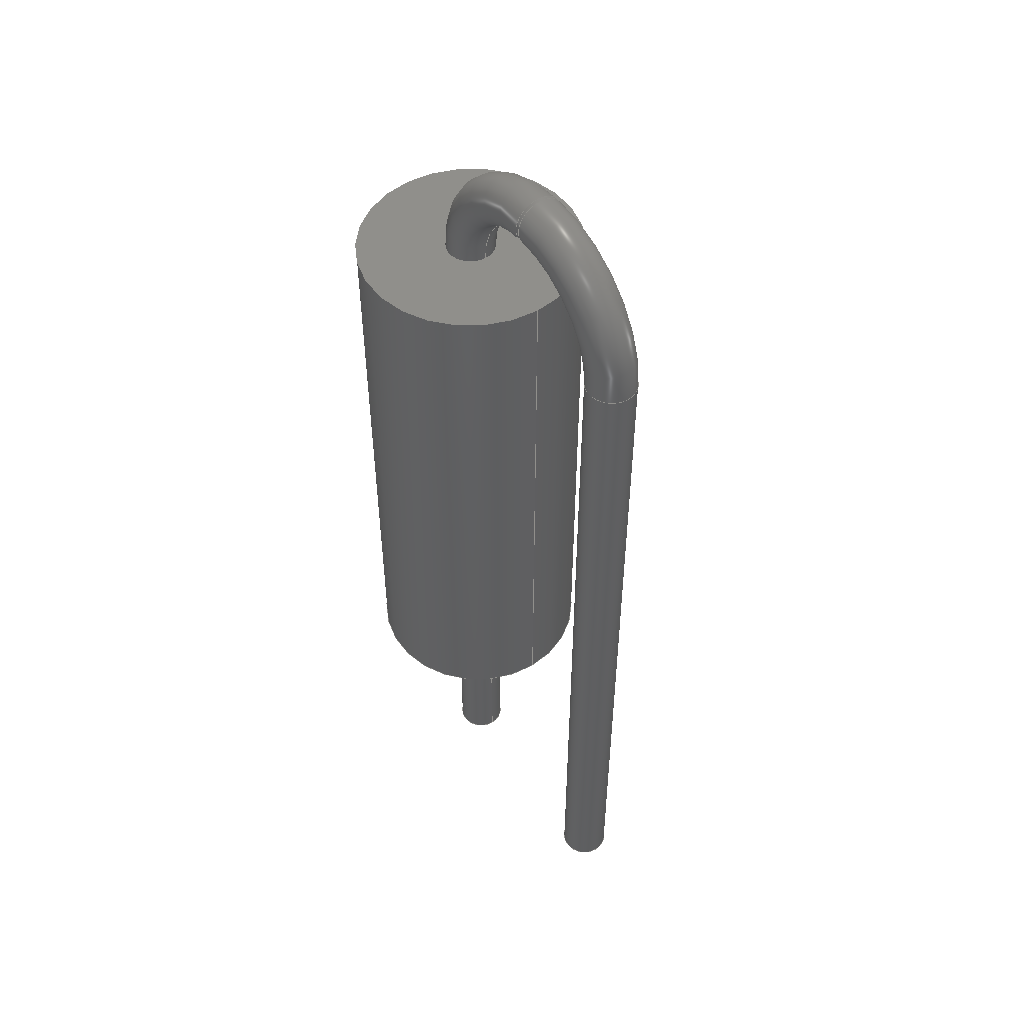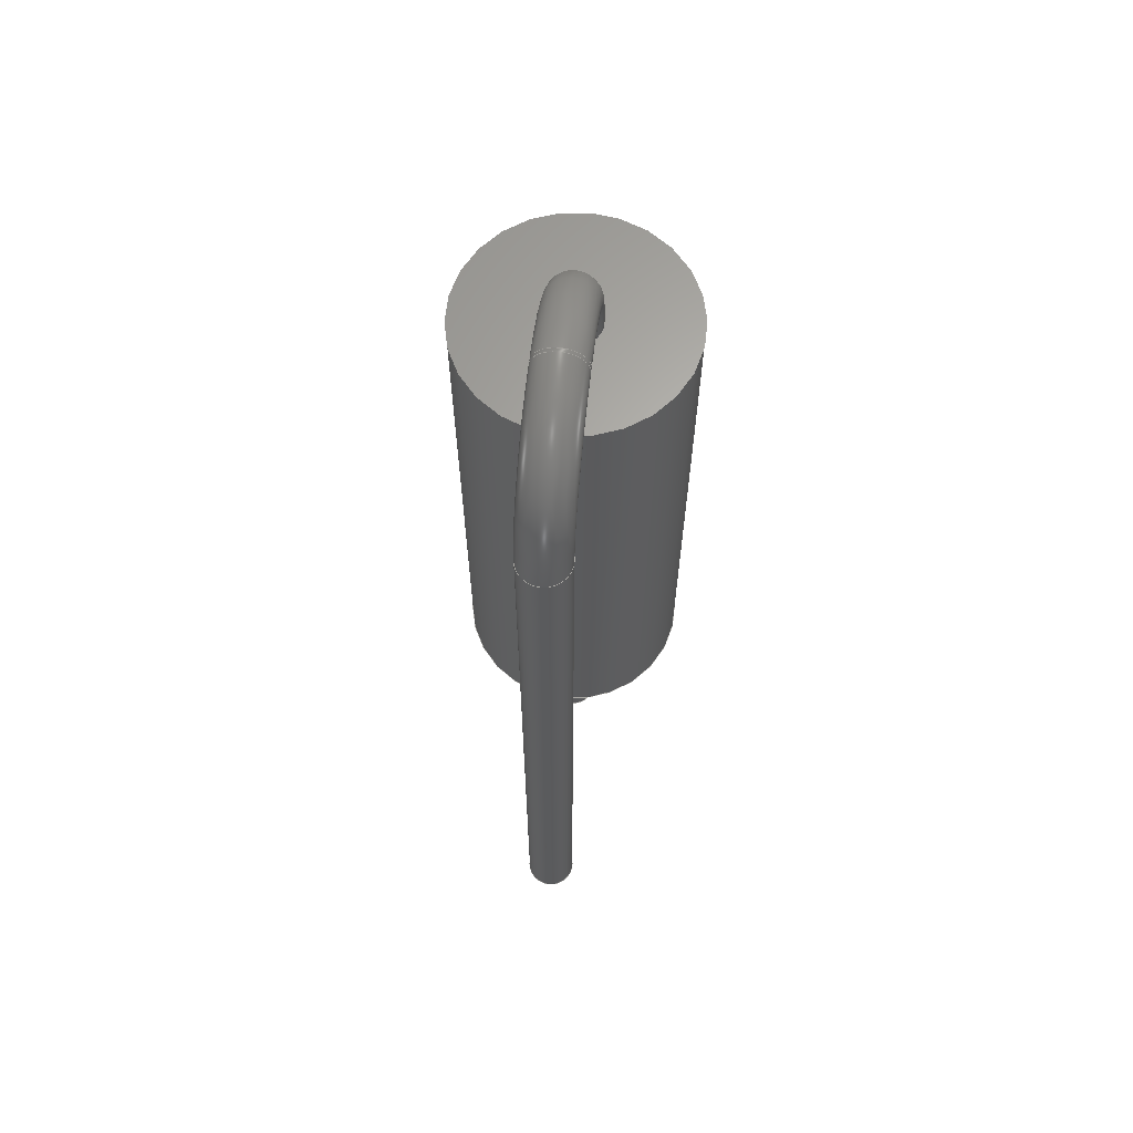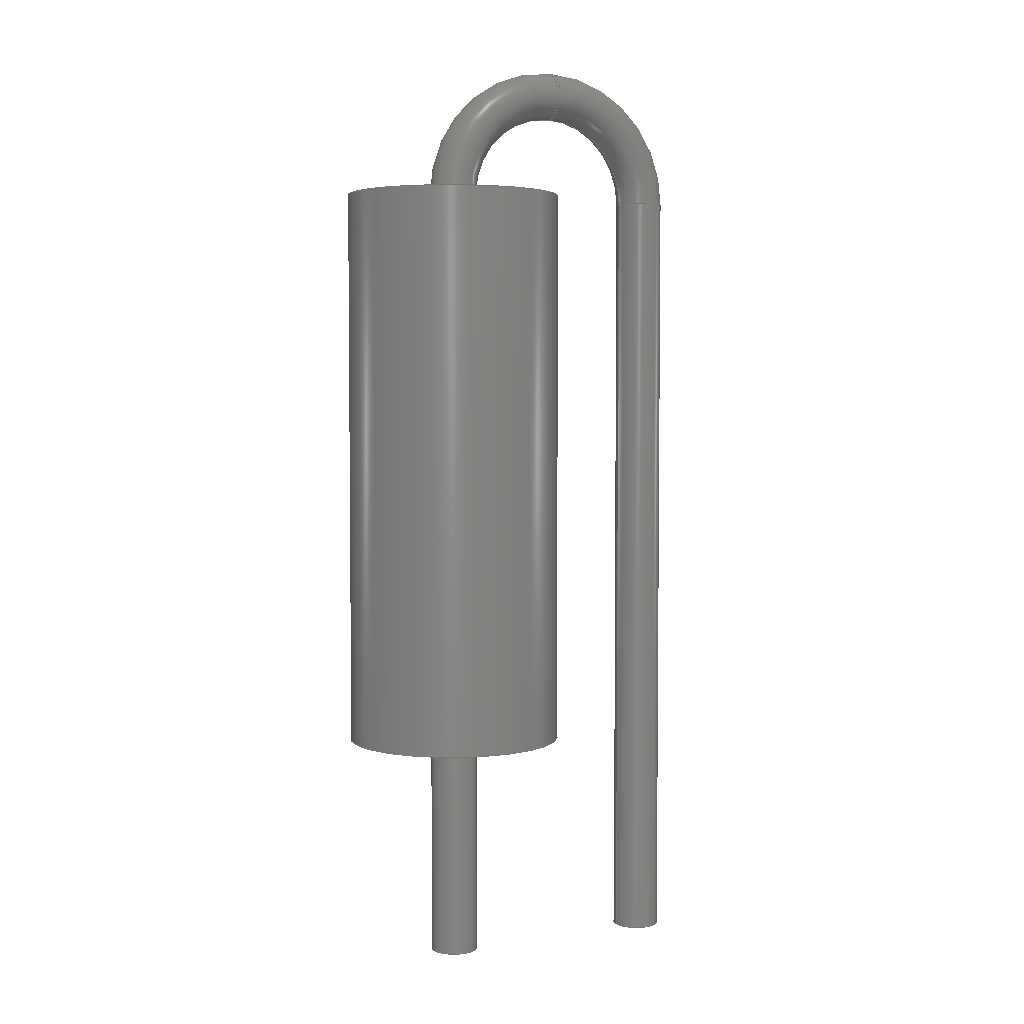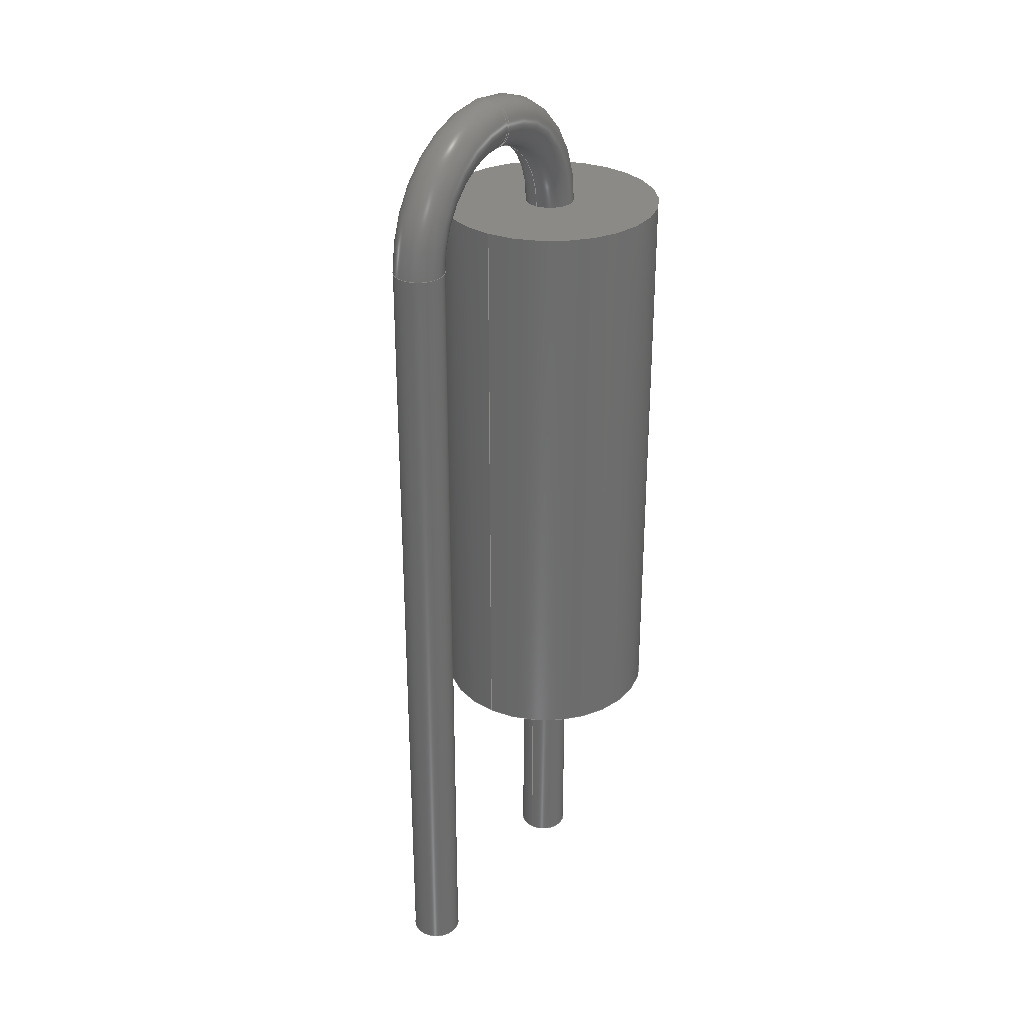
<metadata>
{"format":"step","ext":"step","renderer":"f3d","projection":"perspective","resolution":1024,"background":"white","views":[{"elev":50.4,"azim":55.1,"up":"+Z"},{"elev":64.4,"azim":96.6,"up":"+Z"},{"elev":3.8,"azim":-25.9,"up":"+Z"},{"elev":30.6,"azim":123.7,"up":"+Z"}]}
</metadata>
<code>
ISO-10303-21;
DATA;
#1 = APPLICATION_PROTOCOL_DEFINITION('international standard',
  'automotive_design',2000,#2);
#2 = APPLICATION_CONTEXT(
  'core data for automotive mechanical design processes');
#3 = SHAPE_DEFINITION_REPRESENTATION(#4,#10);
#4 = PRODUCT_DEFINITION_SHAPE('','',#5);
#5 = PRODUCT_DEFINITION('design','',#6,#9);
#6 = PRODUCT_DEFINITION_FORMATION('','',#7);
#7 = PRODUCT('R_CF25_P2.54_V','R_CF25_P2.54_V','',(#8));
#8 = PRODUCT_CONTEXT('',#2,'mechanical');
#9 = PRODUCT_DEFINITION_CONTEXT('part definition',#2,'design');
#10 = ADVANCED_BREP_SHAPE_REPRESENTATION('',(#11,#15),#235);
#11 = AXIS2_PLACEMENT_3D('',#12,#13,#14);
#12 = CARTESIAN_POINT('',(0,0,0));
#13 = DIRECTION('',(0,0,1));
#14 = DIRECTION('',(1,0,-0));
#15 = MANIFOLD_SOLID_BREP('',#16);
#16 = CLOSED_SHELL('',(#17,#50,#70,#90,#115,#141,#150,#175,#201,#226));
#17 = ADVANCED_FACE('',(#18),#45,.T.);
#18 = FACE_BOUND('',#19,.T.);
#19 = EDGE_LOOP('',(#20,#29,#37,#44));
#20 = ORIENTED_EDGE('',*,*,#21,.T.);
#21 = EDGE_CURVE('',#22,#22,#24,.T.);
#22 = VERTEX_POINT('',#23);
#23 = CARTESIAN_POINT('',(-0.02,-2.247e-15,0));
#24 = CIRCLE('',#25,1.25);
#25 = AXIS2_PLACEMENT_3D('',#26,#27,#28);
#26 = CARTESIAN_POINT('',(-1.27,-2.247e-15,0));
#27 = DIRECTION('',(3.331e-16,9.992e-16,1));
#28 = DIRECTION('',(1,-3.205e-31,-3.331e-16));
#29 = ORIENTED_EDGE('',*,*,#30,.T.);
#30 = EDGE_CURVE('',#22,#31,#33,.T.);
#31 = VERTEX_POINT('',#32);
#32 = CARTESIAN_POINT('',(-0.02,4.247e-15,6.5));
#33 = LINE('',#34,#35);
#34 = CARTESIAN_POINT('',(-0.02,-2.247e-15,0));
#35 = VECTOR('',#36,1);
#36 = DIRECTION('',(3.331e-16,9.992e-16,1));
#37 = ORIENTED_EDGE('',*,*,#38,.F.);
#38 = EDGE_CURVE('',#31,#31,#39,.T.);
#39 = CIRCLE('',#40,1.25);
#40 = AXIS2_PLACEMENT_3D('',#41,#42,#43);
#41 = CARTESIAN_POINT('',(-1.27,4.247e-15,6.5));
#42 = DIRECTION('',(3.331e-16,9.992e-16,1));
#43 = DIRECTION('',(1,-3.205e-31,-3.331e-16));
#44 = ORIENTED_EDGE('',*,*,#30,.F.);
#45 = CYLINDRICAL_SURFACE('',#46,1.25);
#46 = AXIS2_PLACEMENT_3D('',#47,#48,#49);
#47 = CARTESIAN_POINT('',(-1.27,-2.247e-15,0));
#48 = DIRECTION('',(-3.331e-16,-9.992e-16,-1));
#49 = DIRECTION('',(1,-3.205e-31,-3.331e-16));
#50 = ADVANCED_FACE('',(#51,#54),#65,.F.);
#51 = FACE_BOUND('',#52,.F.);
#52 = EDGE_LOOP('',(#53));
#53 = ORIENTED_EDGE('',*,*,#21,.T.);
#54 = FACE_BOUND('',#55,.F.);
#55 = EDGE_LOOP('',(#56));
#56 = ORIENTED_EDGE('',*,*,#57,.F.);
#57 = EDGE_CURVE('',#58,#58,#60,.T.);
#58 = VERTEX_POINT('',#59);
#59 = CARTESIAN_POINT('',(-0.995,-1.526e-15,0));
#60 = CIRCLE('',#61,0.275);
#61 = AXIS2_PLACEMENT_3D('',#62,#63,#64);
#62 = CARTESIAN_POINT('',(-1.27,-1.526e-15,0));
#63 = DIRECTION('',(-1.11e-16,7.772e-16,1));
#64 = DIRECTION('',(1,0,1.11e-16));
#65 = PLANE('',#66);
#66 = AXIS2_PLACEMENT_3D('',#67,#68,#69);
#67 = CARTESIAN_POINT('',(-1.27,-2.208e-15,0));
#68 = DIRECTION('',(3.331e-16,9.992e-16,1));
#69 = DIRECTION('',(1,2.22e-16,-3.331e-16));
#70 = ADVANCED_FACE('',(#71,#74),#85,.T.);
#71 = FACE_BOUND('',#72,.T.);
#72 = EDGE_LOOP('',(#73));
#73 = ORIENTED_EDGE('',*,*,#38,.T.);
#74 = FACE_BOUND('',#75,.T.);
#75 = EDGE_LOOP('',(#76));
#76 = ORIENTED_EDGE('',*,*,#77,.F.);
#77 = EDGE_CURVE('',#78,#78,#80,.T.);
#78 = VERTEX_POINT('',#79);
#79 = CARTESIAN_POINT('',(-0.995,3.526e-15,6.5));
#80 = CIRCLE('',#81,0.275);
#81 = AXIS2_PLACEMENT_3D('',#82,#83,#84);
#82 = CARTESIAN_POINT('',(-1.27,3.526e-15,6.5));
#83 = DIRECTION('',(-1.11e-16,7.772e-16,1));
#84 = DIRECTION('',(1,0,1.11e-16));
#85 = PLANE('',#86);
#86 = AXIS2_PLACEMENT_3D('',#87,#88,#89);
#87 = CARTESIAN_POINT('',(-1.27,4.287e-15,6.5));
#88 = DIRECTION('',(3.331e-16,9.992e-16,1));
#89 = DIRECTION('',(1,2.22e-16,-3.331e-16));
#90 = ADVANCED_FACE('',(#91),#110,.T.);
#91 = FACE_BOUND('',#92,.T.);
#92 = EDGE_LOOP('',(#93,#102,#108,#109));
#93 = ORIENTED_EDGE('',*,*,#94,.T.);
#94 = EDGE_CURVE('',#95,#95,#97,.T.);
#95 = VERTEX_POINT('',#96);
#96 = CARTESIAN_POINT('',(-0.995,-3.614e-15,-2.6));
#97 = CIRCLE('',#98,0.275);
#98 = AXIS2_PLACEMENT_3D('',#99,#100,#101);
#99 = CARTESIAN_POINT('',(-1.27,-3.546e-15,-2.6));
#100 = DIRECTION('',(3.331e-16,9.992e-16,1));
#101 = DIRECTION('',(1,-3.205e-31,-3.331e-16));
#102 = ORIENTED_EDGE('',*,*,#103,.T.);
#103 = EDGE_CURVE('',#95,#58,#104,.T.);
#104 = LINE('',#105,#106);
#105 = CARTESIAN_POINT('',(-0.995,-3.546e-15,-2.6));
#106 = VECTOR('',#107,1);
#107 = DIRECTION('',(-1.11e-16,7.772e-16,1));
#108 = ORIENTED_EDGE('',*,*,#57,.F.);
#109 = ORIENTED_EDGE('',*,*,#103,.F.);
#110 = CYLINDRICAL_SURFACE('',#111,0.275);
#111 = AXIS2_PLACEMENT_3D('',#112,#113,#114);
#112 = CARTESIAN_POINT('',(-1.27,-3.546e-15,-2.6));
#113 = DIRECTION('',(-1.11e-16,7.772e-16,1));
#114 = DIRECTION('',(1,0,1.11e-16));
#115 = ADVANCED_FACE('',(#116),#136,.T.);
#116 = FACE_BOUND('',#117,.T.);
#117 = EDGE_LOOP('',(#118,#127,#134,#135));
#118 = ORIENTED_EDGE('',*,*,#119,.T.);
#119 = EDGE_CURVE('',#78,#120,#122,.T.);
#120 = VERTEX_POINT('',#121);
#121 = CARTESIAN_POINT('',(-0.02,4.716e-15,7.475));
#122 = CIRCLE('',#123,0.975);
#123 = AXIS2_PLACEMENT_3D('',#124,#125,#126);
#124 = CARTESIAN_POINT('',(-0.02,4.182e-15,6.5));
#125 = DIRECTION('',(-4.441e-16,1,-7.772e-16));
#126 = DIRECTION('',(2.22e-17,-7.772e-16,-1));
#127 = ORIENTED_EDGE('',*,*,#128,.T.);
#128 = EDGE_CURVE('',#120,#120,#129,.T.);
#129 = CIRCLE('',#130,0.275);
#130 = AXIS2_PLACEMENT_3D('',#131,#132,#133);
#131 = CARTESIAN_POINT('',(-0.02,5.052e-15,7.75));
#132 = DIRECTION('',(-1,-4.441e-16,-1.447e-16));
#133 = DIRECTION('',(-1.447e-16,7.772e-16,1));
#134 = ORIENTED_EDGE('',*,*,#119,.F.);
#135 = ORIENTED_EDGE('',*,*,#77,.T.);
#136 = TOROIDAL_SURFACE('',#137,1.25,0.275);
#137 = AXIS2_PLACEMENT_3D('',#138,#139,#140);
#138 = CARTESIAN_POINT('',(-0.02,4.081e-15,6.5));
#139 = DIRECTION('',(-4.441e-16,1,-7.772e-16));
#140 = DIRECTION('',(2.22e-17,-7.772e-16,-1));
#141 = ADVANCED_FACE('',(#142),#145,.F.);
#142 = FACE_BOUND('',#143,.F.);
#143 = EDGE_LOOP('',(#144));
#144 = ORIENTED_EDGE('',*,*,#94,.T.);
#145 = PLANE('',#146);
#146 = AXIS2_PLACEMENT_3D('',#147,#148,#149);
#147 = CARTESIAN_POINT('',(-1.27,-3.553e-15,-2.6));
#148 = DIRECTION('',(3.331e-16,9.992e-16,1));
#149 = DIRECTION('',(-2.22e-16,1,-9.992e-16));
#150 = ADVANCED_FACE('',(#151),#170,.T.);
#151 = FACE_BOUND('',#152,.T.);
#152 = EDGE_LOOP('',(#153,#161,#168,#169));
#153 = ORIENTED_EDGE('',*,*,#154,.T.);
#154 = EDGE_CURVE('',#120,#155,#157,.T.);
#155 = VERTEX_POINT('',#156);
#156 = CARTESIAN_POINT('',(0.02,4.734e-15,7.475));
#157 = LINE('',#158,#159);
#158 = CARTESIAN_POINT('',(-0.02,4.716e-15,7.475));
#159 = VECTOR('',#160,1);
#160 = DIRECTION('',(1,4.441e-16,5.551e-16));
#161 = ORIENTED_EDGE('',*,*,#162,.F.);
#162 = EDGE_CURVE('',#155,#155,#163,.T.);
#163 = CIRCLE('',#164,0.275);
#164 = AXIS2_PLACEMENT_3D('',#165,#166,#167);
#165 = CARTESIAN_POINT('',(0.02,5.07e-15,7.75));
#166 = DIRECTION('',(1,4.441e-16,5.551e-16));
#167 = DIRECTION('',(5.551e-16,-1.221e-15,-1));
#168 = ORIENTED_EDGE('',*,*,#154,.F.);
#169 = ORIENTED_EDGE('',*,*,#128,.F.);
#170 = CYLINDRICAL_SURFACE('',#171,0.275);
#171 = AXIS2_PLACEMENT_3D('',#172,#173,#174);
#172 = CARTESIAN_POINT('',(-0.02,5.052e-15,7.75));
#173 = DIRECTION('',(1,4.441e-16,5.551e-16));
#174 = DIRECTION('',(5.551e-16,-1.221e-15,-1));
#175 = ADVANCED_FACE('',(#176),#196,.T.);
#176 = FACE_BOUND('',#177,.T.);
#177 = EDGE_LOOP('',(#178,#187,#194,#195));
#178 = ORIENTED_EDGE('',*,*,#179,.T.);
#179 = EDGE_CURVE('',#155,#180,#182,.T.);
#180 = VERTEX_POINT('',#181);
#181 = CARTESIAN_POINT('',(0.995,4.471e-15,6.5));
#182 = CIRCLE('',#183,0.975);
#183 = AXIS2_PLACEMENT_3D('',#184,#185,#186);
#184 = CARTESIAN_POINT('',(0.02,4.2e-15,6.5));
#185 = DIRECTION('',(-4.441e-16,1,-7.772e-16));
#186 = DIRECTION('',(2.22e-17,-7.772e-16,-1));
#187 = ORIENTED_EDGE('',*,*,#188,.T.);
#188 = EDGE_CURVE('',#180,#180,#189,.T.);
#189 = CIRCLE('',#190,0.275);
#190 = AXIS2_PLACEMENT_3D('',#191,#192,#193);
#191 = CARTESIAN_POINT('',(1.27,4.654e-15,6.5));
#192 = DIRECTION('',(-2.059e-16,7.772e-16,1));
#193 = DIRECTION('',(1,4.441e-16,2.059e-16));
#194 = ORIENTED_EDGE('',*,*,#179,.F.);
#195 = ORIENTED_EDGE('',*,*,#162,.T.);
#196 = TOROIDAL_SURFACE('',#197,1.25,0.275);
#197 = AXIS2_PLACEMENT_3D('',#198,#199,#200);
#198 = CARTESIAN_POINT('',(0.02,4.099e-15,6.5));
#199 = DIRECTION('',(-4.441e-16,1,-7.772e-16));
#200 = DIRECTION('',(2.22e-17,-7.772e-16,-1));
#201 = ADVANCED_FACE('',(#202),#221,.T.);
#202 = FACE_BOUND('',#203,.T.);
#203 = EDGE_LOOP('',(#204,#212,#219,#220));
#204 = ORIENTED_EDGE('',*,*,#205,.T.);
#205 = EDGE_CURVE('',#180,#206,#208,.T.);
#206 = VERTEX_POINT('',#207);
#207 = CARTESIAN_POINT('',(0.995,-2.608e-15,-2.6));
#208 = LINE('',#209,#210);
#209 = CARTESIAN_POINT('',(0.995,4.532e-15,6.5));
#210 = VECTOR('',#211,1);
#211 = DIRECTION('',(1.11e-16,-7.772e-16,-1));
#212 = ORIENTED_EDGE('',*,*,#213,.F.);
#213 = EDGE_CURVE('',#206,#206,#214,.T.);
#214 = CIRCLE('',#215,0.275);
#215 = AXIS2_PLACEMENT_3D('',#216,#217,#218);
#216 = CARTESIAN_POINT('',(1.27,-2.418e-15,-2.6));
#217 = DIRECTION('',(-3.331e-16,-5.551e-16,-1));
#218 = DIRECTION('',(-1,-4.441e-16,3.331e-16));
#219 = ORIENTED_EDGE('',*,*,#205,.F.);
#220 = ORIENTED_EDGE('',*,*,#188,.F.);
#221 = CYLINDRICAL_SURFACE('',#222,0.275);
#222 = AXIS2_PLACEMENT_3D('',#223,#224,#225);
#223 = CARTESIAN_POINT('',(1.27,4.654e-15,6.5));
#224 = DIRECTION('',(1.11e-16,-7.772e-16,-1));
#225 = DIRECTION('',(-1,-4.441e-16,-1.11e-16));
#226 = ADVANCED_FACE('',(#227),#230,.T.);
#227 = FACE_BOUND('',#228,.T.);
#228 = EDGE_LOOP('',(#229));
#229 = ORIENTED_EDGE('',*,*,#213,.T.);
#230 = PLANE('',#231);
#231 = AXIS2_PLACEMENT_3D('',#232,#233,#234);
#232 = CARTESIAN_POINT('',(1.27,-2.429e-15,-2.6));
#233 = DIRECTION('',(-3.331e-16,-9.992e-16,-1));
#234 = DIRECTION('',(2.22e-16,-1,9.992e-16));
#235 = ( GEOMETRIC_REPRESENTATION_CONTEXT(3) 
GLOBAL_UNCERTAINTY_ASSIGNED_CONTEXT((#239)) GLOBAL_UNIT_ASSIGNED_CONTEXT
((#236,#237,#238)) REPRESENTATION_CONTEXT('Context #1',
  '3D Context with UNIT and UNCERTAINTY') );
#236 = ( LENGTH_UNIT() NAMED_UNIT(*) SI_UNIT(.MILLI.,.METRE.) );
#237 = ( NAMED_UNIT(*) PLANE_ANGLE_UNIT() SI_UNIT($,.RADIAN.) );
#238 = ( NAMED_UNIT(*) SI_UNIT($,.STERADIAN.) SOLID_ANGLE_UNIT() );
#239 = UNCERTAINTY_MEASURE_WITH_UNIT(LENGTH_MEASURE(1e-07),#236,
  'distance_accuracy_value','confusion accuracy');
#240 = PRODUCT_RELATED_PRODUCT_CATEGORY('part',$,(#7));
#241 = MECHANICAL_DESIGN_GEOMETRIC_PRESENTATION_REPRESENTATION('',(#242,
    #250,#257,#264,#272,#279,#286,#293,#300,#307),#235);
#242 = STYLED_ITEM('color',(#243),#17);
#243 = PRESENTATION_STYLE_ASSIGNMENT((#244));
#244 = SURFACE_STYLE_USAGE(.BOTH.,#245);
#245 = SURFACE_SIDE_STYLE('',(#246));
#246 = SURFACE_STYLE_FILL_AREA(#247);
#247 = FILL_AREA_STYLE('',(#248));
#248 = FILL_AREA_STYLE_COLOUR('',#249);
#249 = COLOUR_RGB('',0.8824,0.8157,0.4196);
#250 = STYLED_ITEM('color',(#251),#50);
#251 = PRESENTATION_STYLE_ASSIGNMENT((#252));
#252 = SURFACE_STYLE_USAGE(.BOTH.,#253);
#253 = SURFACE_SIDE_STYLE('',(#254));
#254 = SURFACE_STYLE_FILL_AREA(#255);
#255 = FILL_AREA_STYLE('',(#256));
#256 = FILL_AREA_STYLE_COLOUR('',#249);
#257 = STYLED_ITEM('color',(#258),#70);
#258 = PRESENTATION_STYLE_ASSIGNMENT((#259));
#259 = SURFACE_STYLE_USAGE(.BOTH.,#260);
#260 = SURFACE_SIDE_STYLE('',(#261));
#261 = SURFACE_STYLE_FILL_AREA(#262);
#262 = FILL_AREA_STYLE('',(#263));
#263 = FILL_AREA_STYLE_COLOUR('',#249);
#264 = STYLED_ITEM('color',(#265),#90);
#265 = PRESENTATION_STYLE_ASSIGNMENT((#266));
#266 = SURFACE_STYLE_USAGE(.BOTH.,#267);
#267 = SURFACE_SIDE_STYLE('',(#268));
#268 = SURFACE_STYLE_FILL_AREA(#269);
#269 = FILL_AREA_STYLE('',(#270));
#270 = FILL_AREA_STYLE_COLOUR('',#271);
#271 = COLOUR_RGB('',0.8,0.8,0.8);
#272 = STYLED_ITEM('color',(#273),#115);
#273 = PRESENTATION_STYLE_ASSIGNMENT((#274));
#274 = SURFACE_STYLE_USAGE(.BOTH.,#275);
#275 = SURFACE_SIDE_STYLE('',(#276));
#276 = SURFACE_STYLE_FILL_AREA(#277);
#277 = FILL_AREA_STYLE('',(#278));
#278 = FILL_AREA_STYLE_COLOUR('',#271);
#279 = STYLED_ITEM('color',(#280),#141);
#280 = PRESENTATION_STYLE_ASSIGNMENT((#281));
#281 = SURFACE_STYLE_USAGE(.BOTH.,#282);
#282 = SURFACE_SIDE_STYLE('',(#283));
#283 = SURFACE_STYLE_FILL_AREA(#284);
#284 = FILL_AREA_STYLE('',(#285));
#285 = FILL_AREA_STYLE_COLOUR('',#271);
#286 = STYLED_ITEM('color',(#287),#150);
#287 = PRESENTATION_STYLE_ASSIGNMENT((#288));
#288 = SURFACE_STYLE_USAGE(.BOTH.,#289);
#289 = SURFACE_SIDE_STYLE('',(#290));
#290 = SURFACE_STYLE_FILL_AREA(#291);
#291 = FILL_AREA_STYLE('',(#292));
#292 = FILL_AREA_STYLE_COLOUR('',#271);
#293 = STYLED_ITEM('color',(#294),#175);
#294 = PRESENTATION_STYLE_ASSIGNMENT((#295));
#295 = SURFACE_STYLE_USAGE(.BOTH.,#296);
#296 = SURFACE_SIDE_STYLE('',(#297));
#297 = SURFACE_STYLE_FILL_AREA(#298);
#298 = FILL_AREA_STYLE('',(#299));
#299 = FILL_AREA_STYLE_COLOUR('',#271);
#300 = STYLED_ITEM('color',(#301),#201);
#301 = PRESENTATION_STYLE_ASSIGNMENT((#302));
#302 = SURFACE_STYLE_USAGE(.BOTH.,#303);
#303 = SURFACE_SIDE_STYLE('',(#304));
#304 = SURFACE_STYLE_FILL_AREA(#305);
#305 = FILL_AREA_STYLE('',(#306));
#306 = FILL_AREA_STYLE_COLOUR('',#271);
#307 = STYLED_ITEM('color',(#308),#226);
#308 = PRESENTATION_STYLE_ASSIGNMENT((#309));
#309 = SURFACE_STYLE_USAGE(.BOTH.,#310);
#310 = SURFACE_SIDE_STYLE('',(#311));
#311 = SURFACE_STYLE_FILL_AREA(#312);
#312 = FILL_AREA_STYLE('',(#313));
#313 = FILL_AREA_STYLE_COLOUR('',#271);
ENDSEC;
END-ISO-10303-21;

</code>
